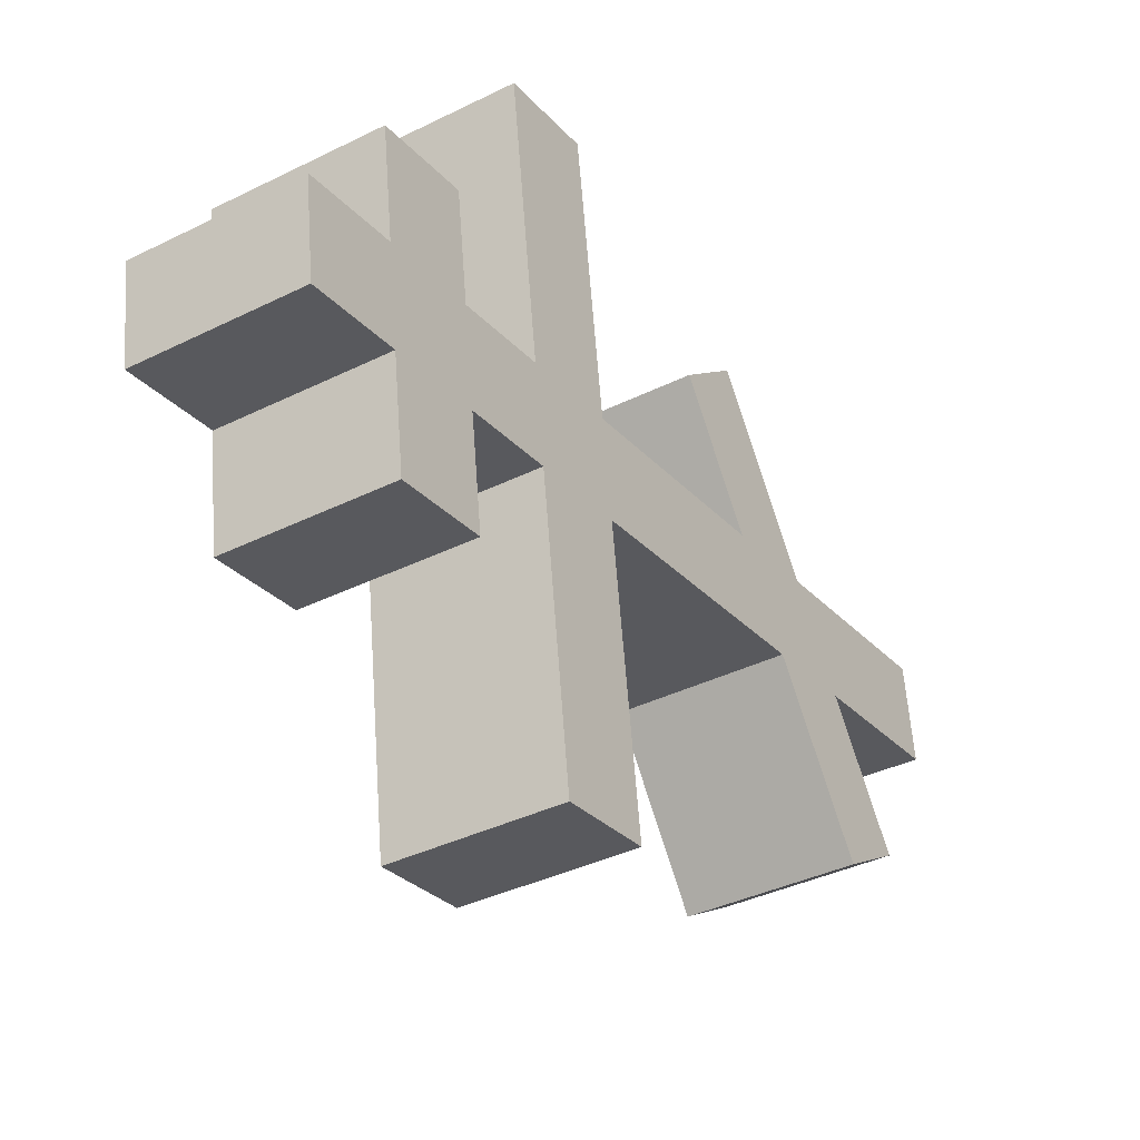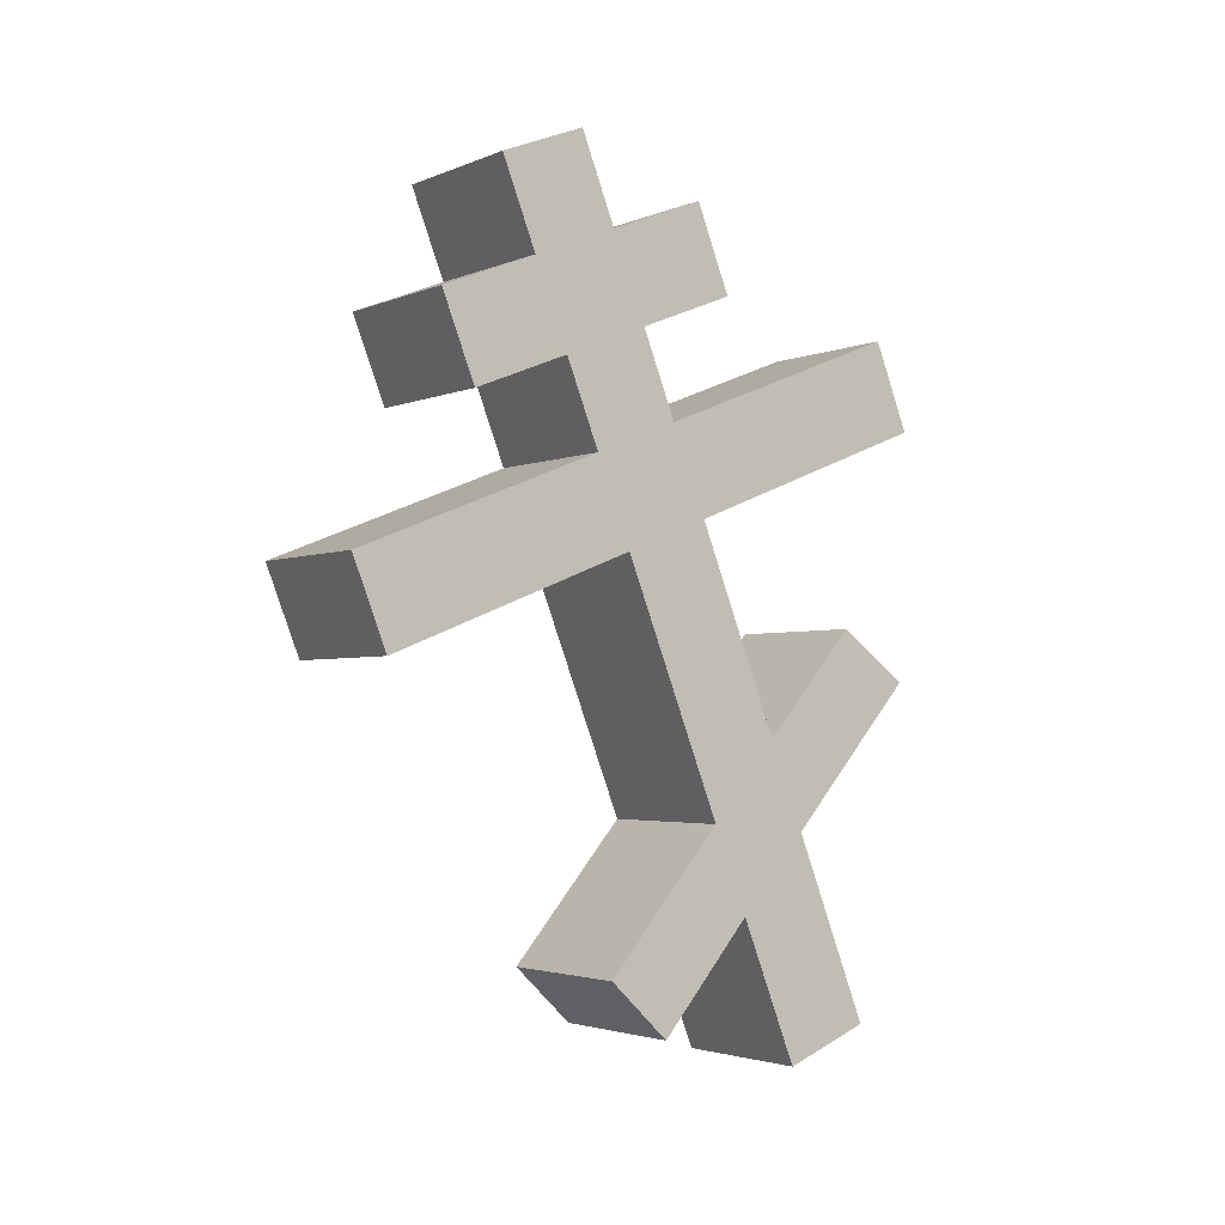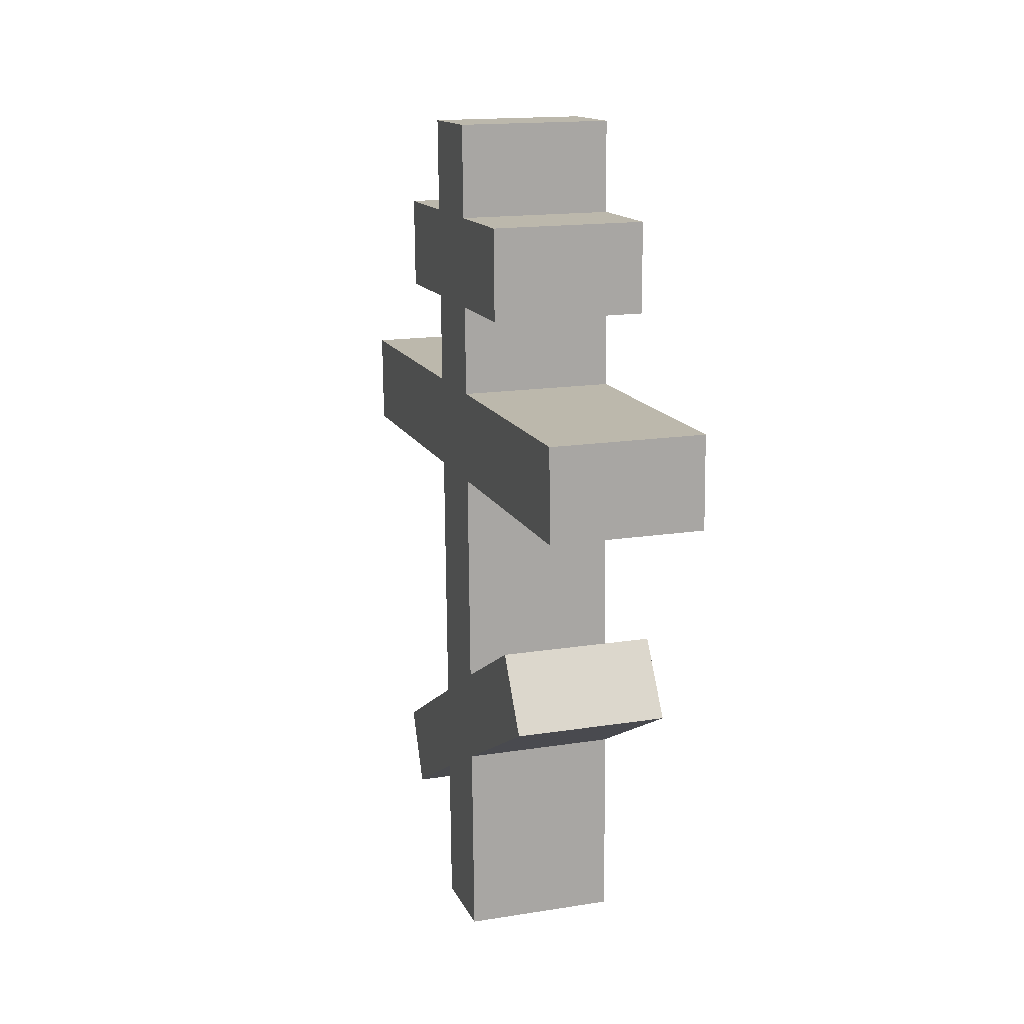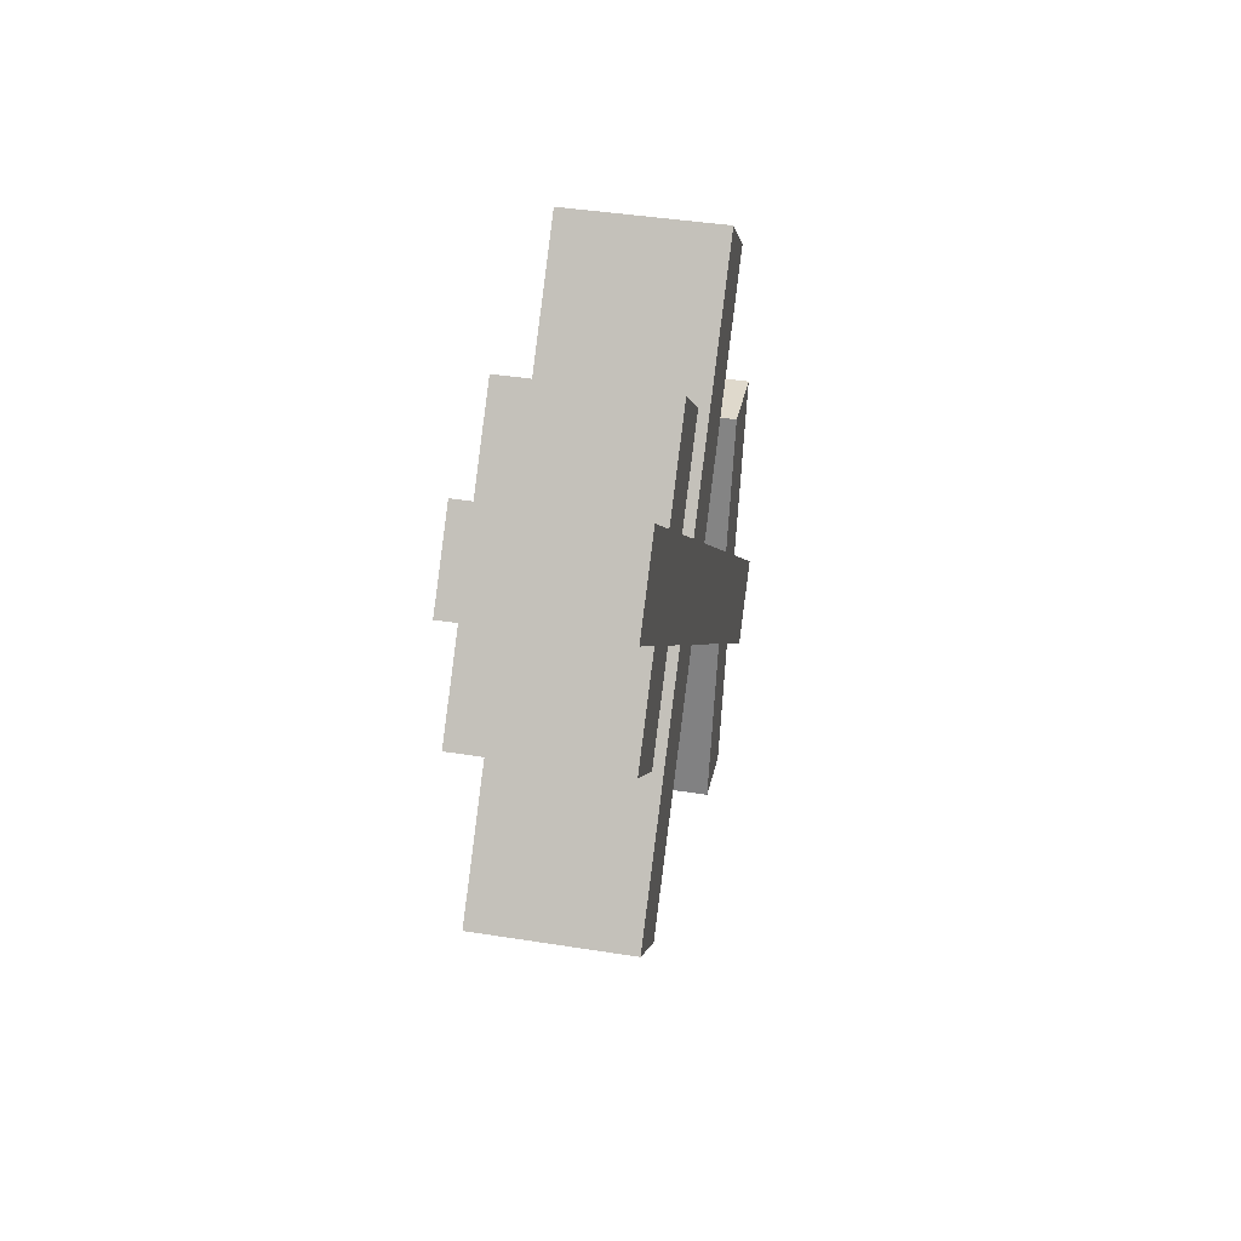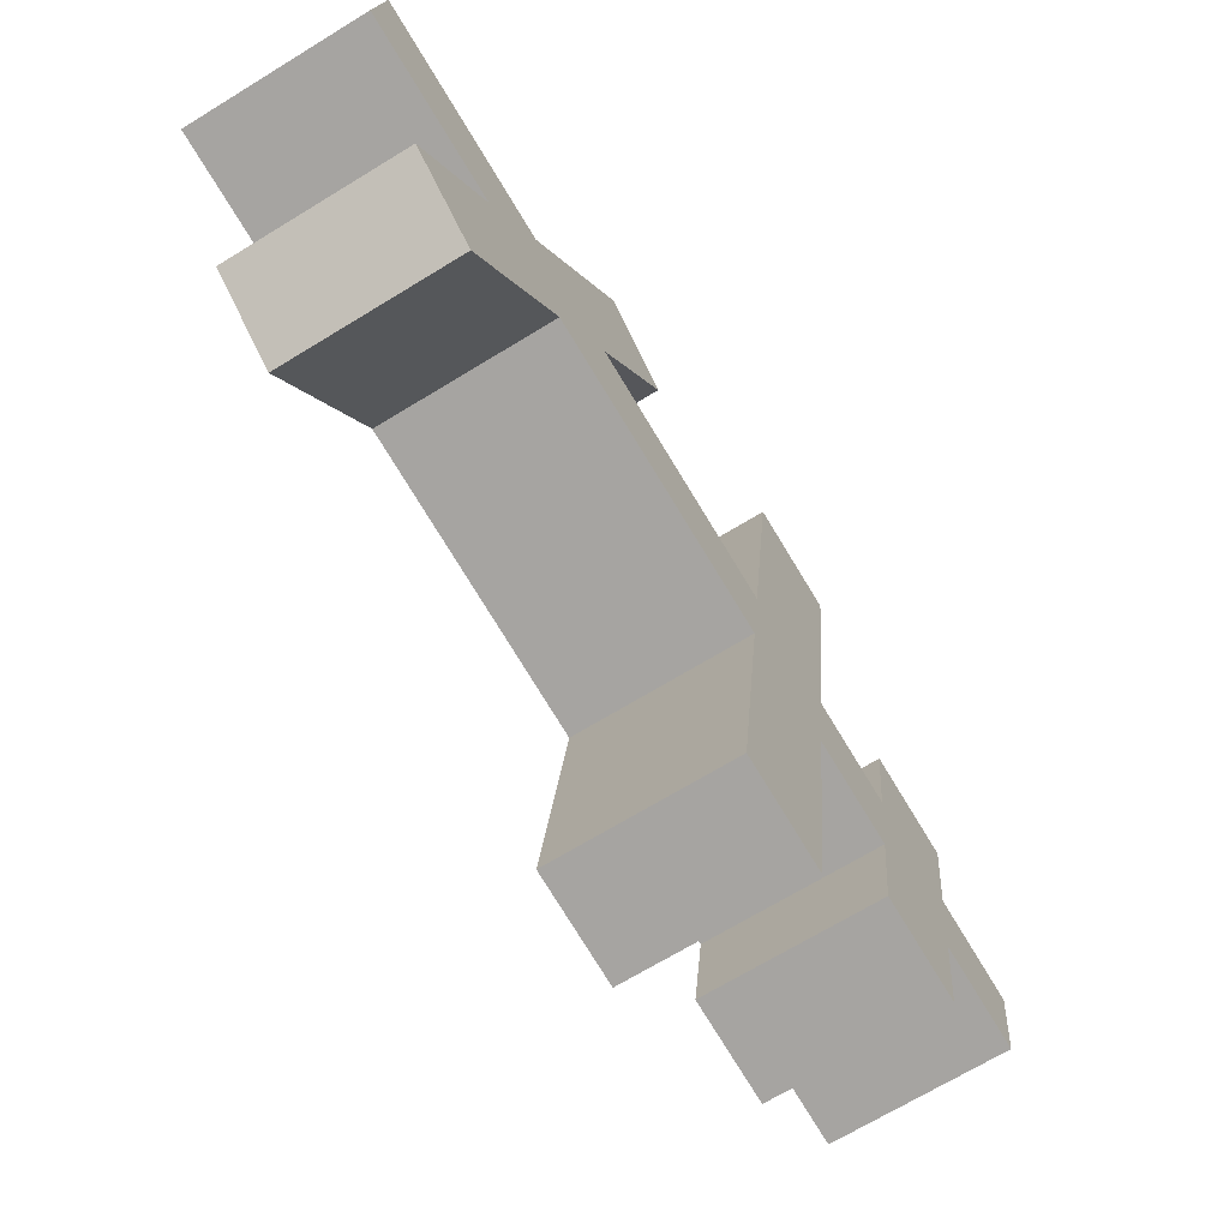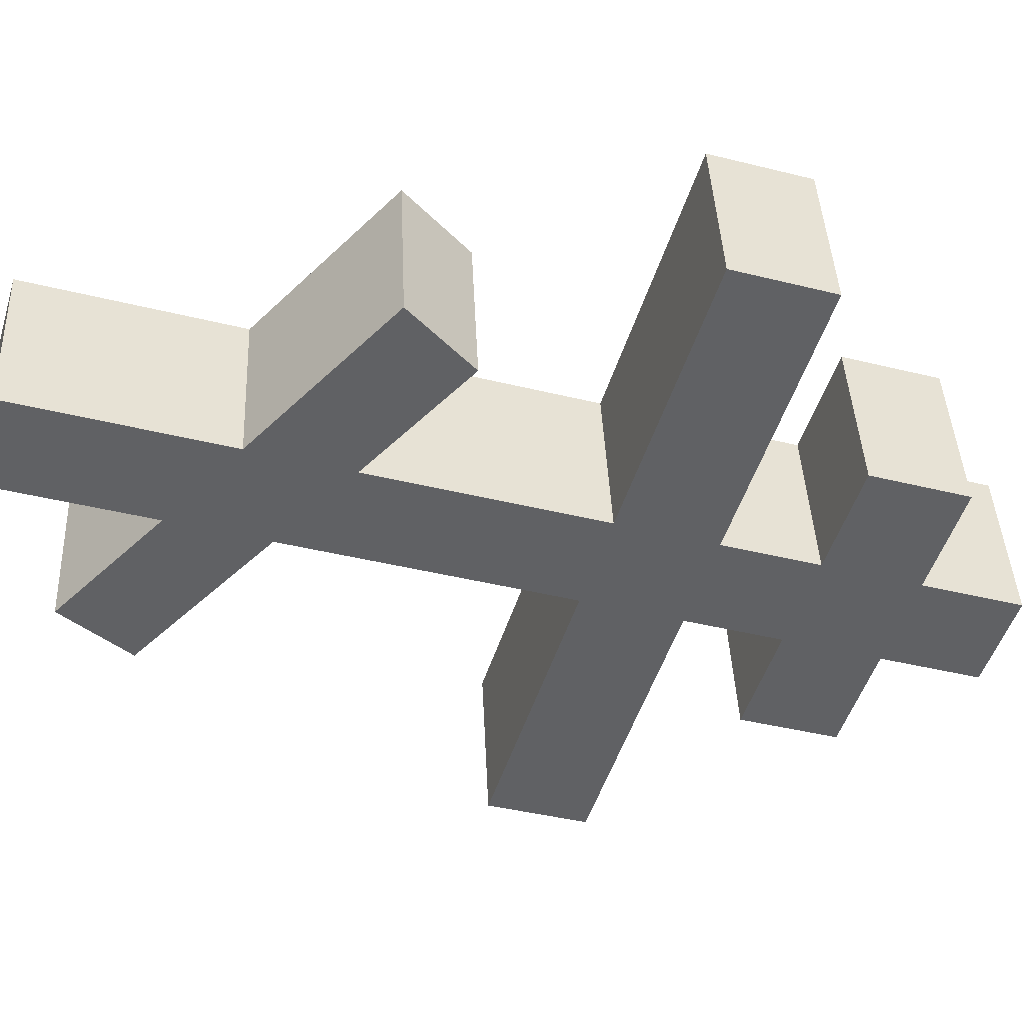
<metadata>
{"format":"obj","ext":"obj","renderer":"f3d","projection":"perspective","resolution":1024,"background":"white","views":[{"elev":-48.8,"azim":-153.0,"up":"+Z"},{"elev":3.4,"azim":-131.9,"up":"+Y"},{"elev":33.3,"azim":-23.5,"up":"+Y"},{"elev":72.6,"azim":-177.1,"up":"+Y"},{"elev":-56.0,"azim":25.9,"up":"+Z"},{"elev":48.2,"azim":82.3,"up":"+Z"}]}
</metadata>
<code>
o Cruz_Orto_Cube.011
v 0.04488 6.594 0.6112
v 0.366 9.159 -0.1916
v -0.4292 6.637 0.5584
v -0.1081 9.202 -0.2444
v 0.06669 6.508 0.3458
v 0.3878 9.074 -0.457
v -0.4074 6.551 0.293
v -0.08635 9.116 -0.5098
v 0.3318 8.887 -0.1063
v -0.1423 8.929 -0.159
v -0.1205 8.844 -0.4244
v 0.3536 8.801 -0.3716
v -0.1758 8.662 -0.07523
v -0.154 8.576 -0.3406
v 0.3201 8.533 -0.2878
v 0.2983 8.619 -0.02246
v 0.2736 8.716 0.279
v 0.3071 8.984 0.1952
v -0.09575 8.747 -0.7252
v 0.3784 8.704 -0.6725
v -0.167 9.027 0.1425
v -0.2005 8.759 0.2262
v -0.1293 8.479 -0.6414
v 0.3448 8.436 -0.5887
v -0.209 8.397 0.007708
v -0.1872 8.311 -0.2577
v 0.287 8.268 -0.2049
v 0.2651 8.354 0.06049
v -0.2431 8.124 0.09314
v -0.2214 8.038 -0.1723
v 0.2528 7.995 -0.1195
v 0.231 8.081 0.1459
v 0.1667 8.334 0.9282
v 0.2009 8.607 0.8427
v -0.123 8.058 -1.039
v 0.3511 8.015 -0.9864
v -0.2732 8.649 0.79
v -0.3074 8.376 0.8754
v -0.1572 7.785 -0.9538
v 0.3169 7.742 -0.901
v -0.3222 7.492 0.2908
v -0.318 7.265 0.06953
v 0.1561 7.222 0.1223
v 0.1519 7.449 0.3436
v -0.3568 7.216 0.3772
v -0.3518 6.996 0.1539
v 0.1223 6.953 0.2067
v 0.1173 7.173 0.43
v 0.1081 7.583 0.8461
v -0.3661 7.626 0.7933
v 0.145 7.751 0.6505
v -0.3291 7.794 0.5978
v -0.3106 6.872 -0.3162
v 0.1635 6.83 -0.2634
v -0.3459 6.688 -0.1481
v 0.1282 6.645 -0.09534
f 9 2 4 10
f 10 4 8 11
f 11 8 6 12
f 12 6 2 9
f 3 7 5 1
f 8 4 2 6
f 15 12 9 16
f 14 11 19 23
f 13 10 11 14
f 16 9 18 17
f 28 16 13 25
f 25 13 14 26
f 26 14 15 27
f 27 15 16 28
f 23 19 20 24
f 17 18 21 22
f 9 10 21 18
f 11 12 20 19
f 15 14 23 24
f 13 16 17 22
f 12 15 24 20
f 10 13 22 21
f 31 27 28 32
f 26 27 36 35
f 29 25 26 30
f 28 25 37 34
f 44 32 29 41
f 41 29 30 42
f 42 30 31 43
f 43 31 32 44
f 39 35 36 40
f 33 34 37 38
f 31 30 39 40
f 32 28 34 33
f 29 32 33 38
f 27 31 40 36
f 25 29 38 37
f 30 26 35 39
f 47 43 44 48
f 45 41 42 46
f 1 48 45 3
f 3 45 46 7
f 7 46 47 5
f 5 47 48 1
f 44 41 52 51
f 48 44 51 49
f 45 48 49 50
f 41 45 50 52
f 49 51 52 50
f 46 42 53 55
f 42 43 54 53
f 47 46 55 56
f 43 47 56 54
f 54 56 55 53

</code>
